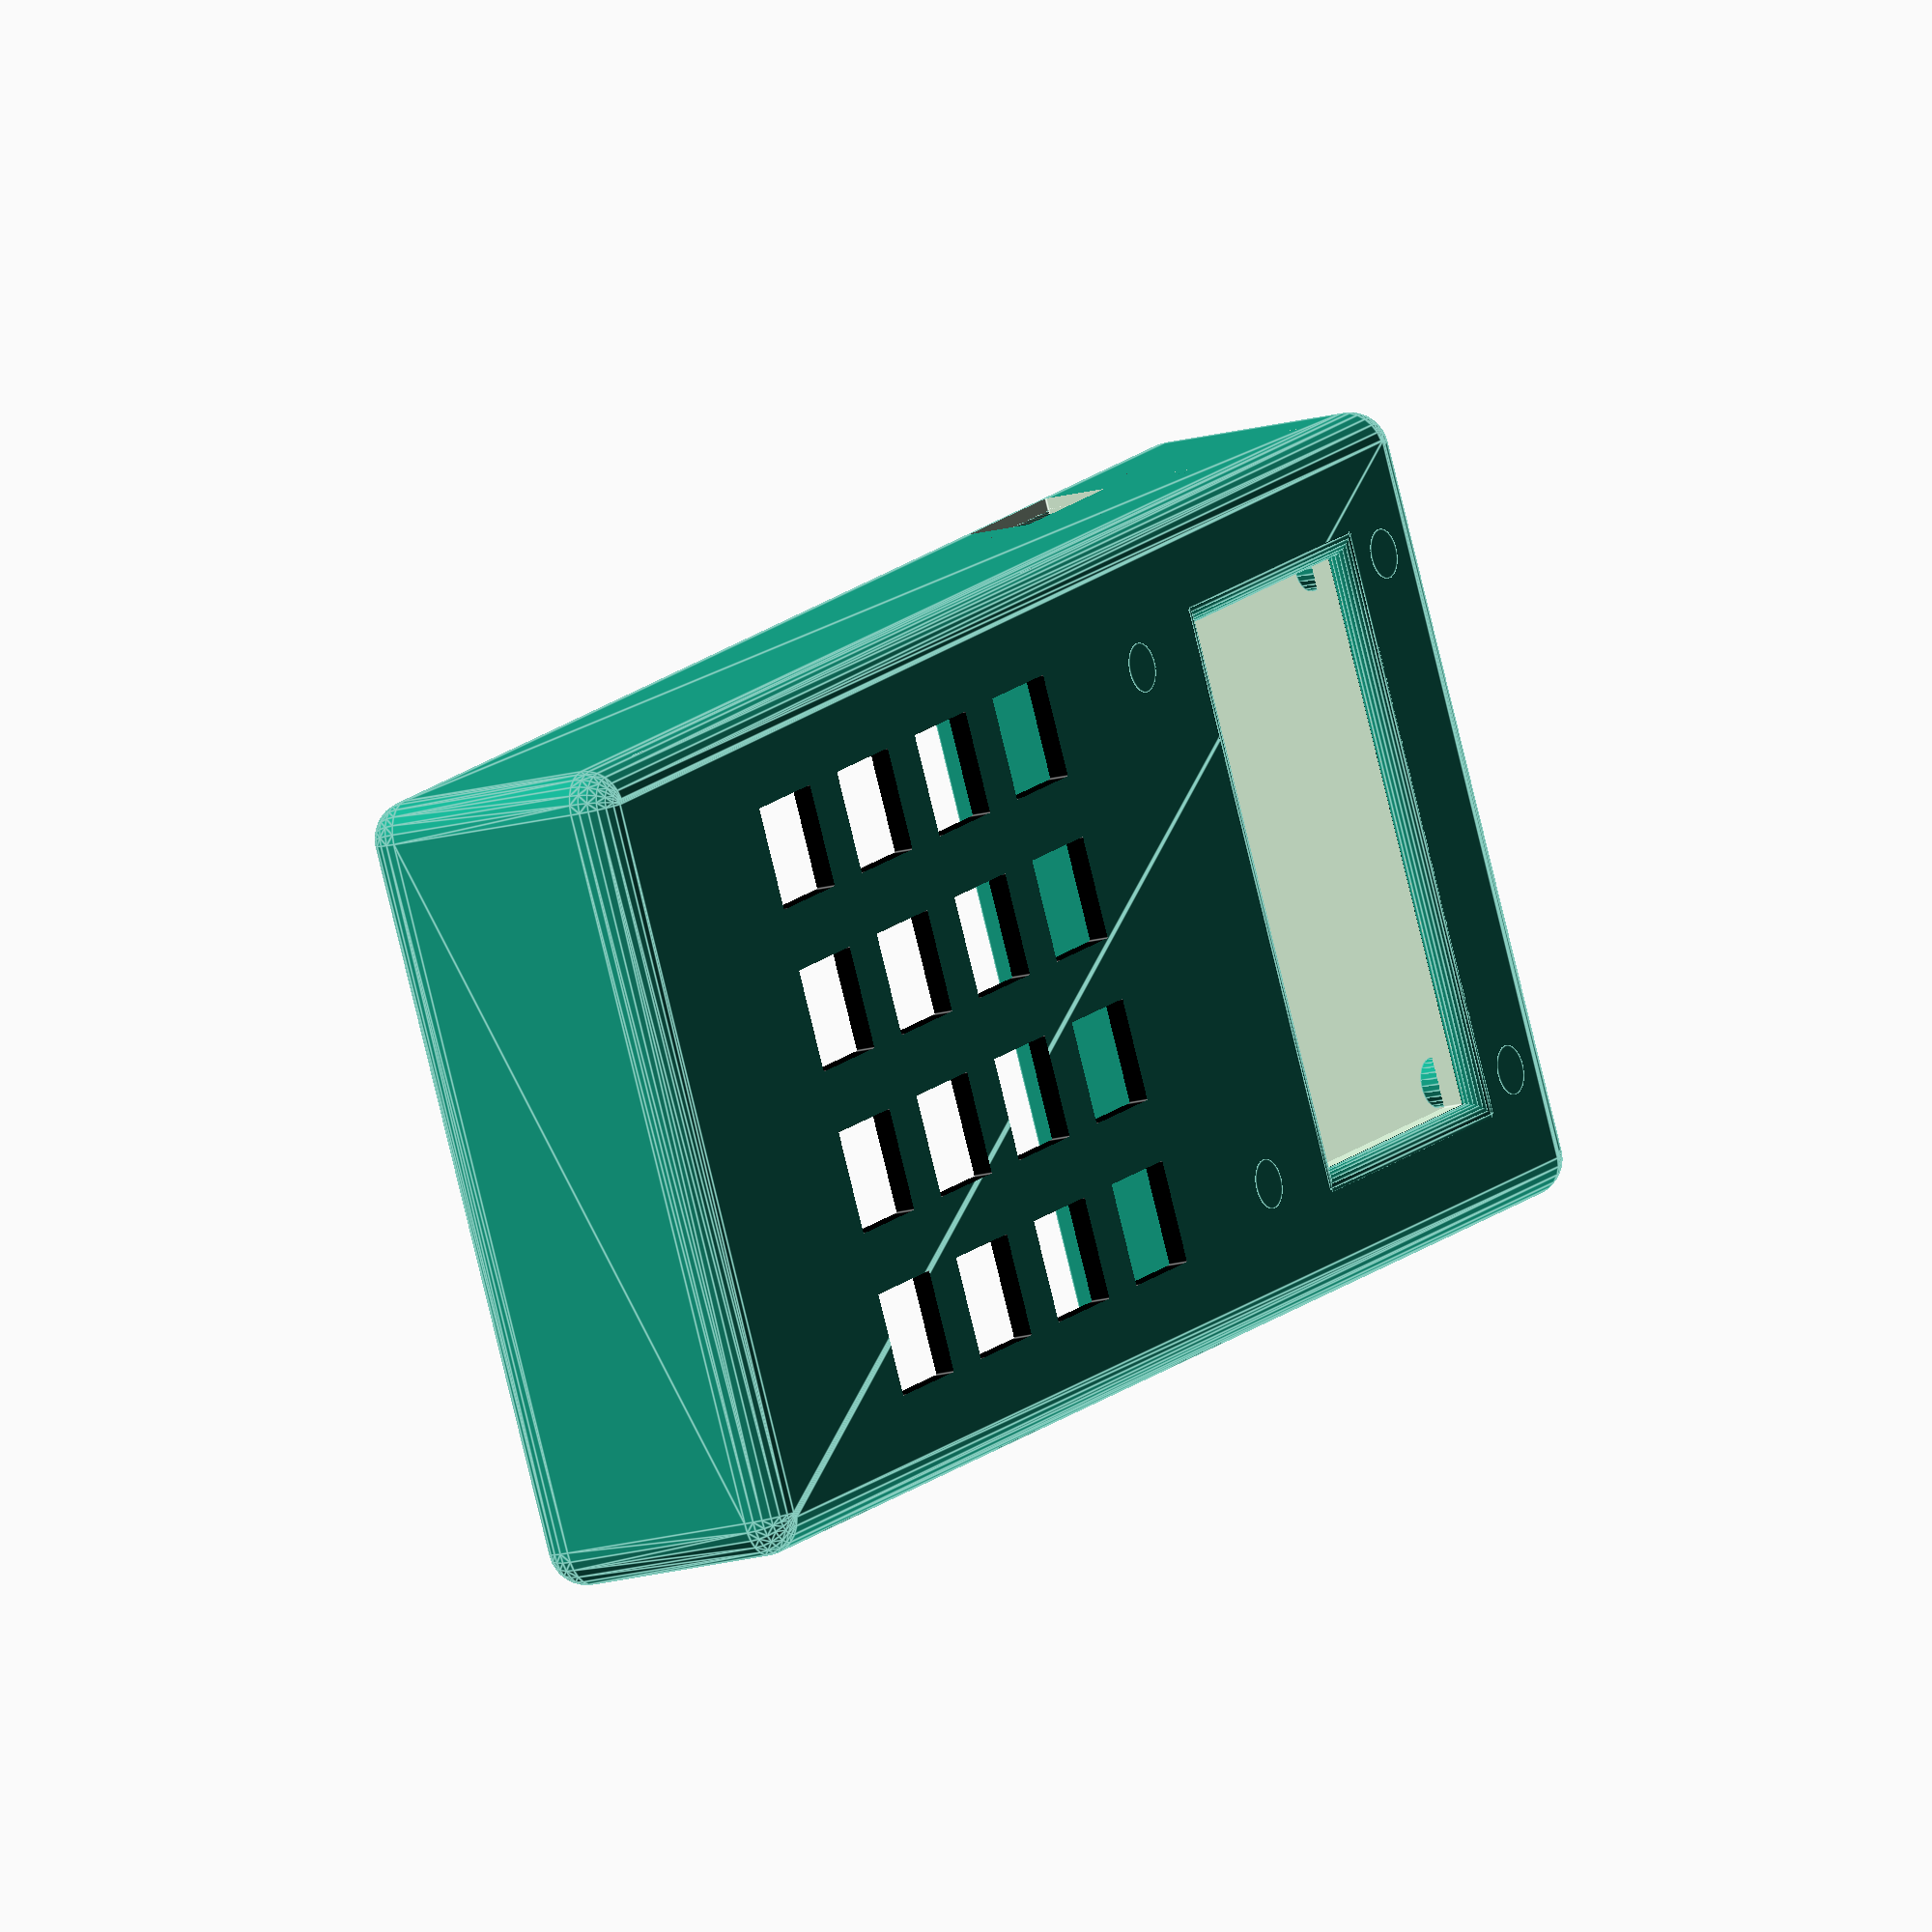
<openscad>
// Math game

$fa = 1;
$fs = 0.4;
$fn = 25;

showComponents = false;
flat = false;
noKeyboard = false;
noKeys = true;
noDisplay = false;
noKeyMask = true;

keyboardX = 0;
keyboardY = 40;

displayX = 3;
displayY = 0;

switchX = 41;
switchY = 14;

displayBoardWidth = 358;
displayBoardHeight = 340;
displayWidth = 344;
displayHeight = 190;

// https://openscad.org/cheatsheet/
// % transparent
// ! show only 
// # highlight
// * disable

checkMark = [ 
    [0,3], 
    [2,0], 
    [6,4.5], 
    [6.5,6], 
    [2,1.5],
    [0.5,3.5]
  ];

if (noKeyboard && !noKeys) {
    !KeyboardKeys();
}

module SwitchBall() {
    difference() {
        translate([0, 0, 0]) {
            sphere(d = 5);
            cube([10, 4, 1], true);
        }
        translate([-5, -5, 0]) {
            translate([0, 0, 0.5]) cube([10, 10, 5]);
            translate([5, 5, 0]) cube([1.6, 1.6, 4], true);
        }
    }
}

difference() {
    Case();
    {
        if (noKeyboard) {
            translate([-10, 38, -5]) {
                cube([60, 80, 25]);
            }
        }
        if (noDisplay) {
            translate([-10, -10, -5]) {
                cube([60, 49, 25]);
            }
            translate([-10, 86, -5]) {
                cube([60, 30, 25]);
            }
        }
        if (flat) {            
            translate([-10, 86, 0]) {
                cube([60, 20, 20]);
            }
        }
    }
}

if (showComponents) {
    translate([displayX, displayY, 12])
        DisplayPlaceholder();

    translate([keyboardX, keyboardY, 11])
        KeyboardPlaceholder();
    
    translate([switchX, switchY, 3]) {
        rotate([90, 0, 90]) {
            SwitchPlaceholder();
        }
    }
    //#PowerModulePlaceholder();
}

module Case() {
    difference() {
        minkowski() {
            sphere(2.2);
            translate([0, 0, 3]) cube([42, 90, 12]);
        }
        {
            translate([-1, -1, -9]) {
                cube([44, 92, 25]);
            }
            translate([displayX, displayY, 13]) {
                DisplayPlaceholder();
            }
            translate([keyboardX, keyboardY, 13]) {
                KeyboardPlaceholder();
            }
            translate([keyboardX, keyboardY, 10]) {
                KeyboardPlaceholder();
            }
            translate([switchX, switchY, 3]) {
                rotate([90, 0, 90]) {
                    SwitchPlaceholder();
                }
            }
            if (flat) {
                translate([-5, 25, -5]) {
                    cube([60, 110, 20]);
                }
                translate([-22, -10, -5]) {
                    cube([60, 110, 20]);
                }
            }
        }
    }
    translate([displayX, displayY, 12]) {
        DisplayMountingBolts();
    }
    translate([displayX, displayY, 12]) {
        DisplayFrame();
    }
    translate([keyboardX + 2.5, keyboardY, 15.7]) {
        if (!noKeys) {
            KeyboardKeys();
        }
    }
    translate([43.5, 13, 3]) {
        rotate([0, 0, 90]) {
            SwitchMounting();
        }
    }
    KeyboardMounting();
}

module KeyboardMounting() {
    // Front wall
    translate([keyboardX - 2, keyboardY - 1.5, 8]) {
        cube([46, 1.2, 8]);
    }
    // Back wall
    translate([keyboardX - 2, keyboardY + 44.5, 8]) {
        cube([46, 1.2, 8]);
    }
    
    translate([keyboardX - 2, keyboardY - 0.5, 8]) {
        Mounting1();
    }
    translate([keyboardX - 2, keyboardY + 20, 8]) {
        Mounting1();
    }
    translate([keyboardX - 2, keyboardY + 40, 8]) {
        Mounting1();
    }
    
    translate([keyboardX + 39.5, keyboardY + 2, 8]) {
        Mounting2();
    }
    translate([keyboardX + 39.5, keyboardY + 19, 8]) {
        Mounting2();
    }
    translate([keyboardX + 39.5, keyboardY + 38, 8]) {
        Mounting2();
    }
    
    module Mounting1() {
        cube([2, 5, 8]);
        translate([1, 0, 0]) {
            cube([2, 5, 1.5]);
        }
    }
    
    module Mounting2() {
        cube([1.5, 5, 8]);
        translate([-1, 0, 0]) {
            difference() {
                translate([0, 0, 0]) {
                    cube([2, 5, 1.5]);
                    difference() {
                        translate([0.5, 2, 4]) {
                            rotate([105, 0, 90]) {
                                cube([1, 5, 2]);
                            }
                        }
                        translate([0, 1.5, 3]) {
                            cube([1, 2, 4]);
                        }
                    }
                }
                translate([0, 0, 0]) {
                    translate([-2, -0.5, 0.25]){
                        rotate([0, 45, 0]) {
                            cube([3, 6, 2]);
                        }
                    }
                }
            }
        }
    }
}

module KeyboardKeys() {
    vSpace = 3.6;
    hSpace = 3.2;
    switchSize = 6; // 6mm
    
    labelIndex = 0;
    labels = [
        ["x", "2", "1", "0"],
        ["M", "5", "4", "3"],
        ["_", "8", "7", "6"],
        ["=", ">", "9", "<"]
    ];
    offsetX = [
        [0, 0, 0, 0],
        [-0.75, 0, 0, 0],
        [0, 0, 0, 0],
        [0, 0, 0, 0]
    ];
    offsetY = [
        [0.5, 0, 0, 0],
        [0, 0, 0, 0],
        [2.75, 0, 0, 0],
        [0.75, 0.75, 0, 0.75]
    ];
    for (y = [0:3]) {
        for (x = [0:3]) { 
            translate([
                1.5 + (switchSize + vSpace) * x, 
                2.5 + (switchSize + hSpace) * y, 
                -0.0]
            ) {
                difference() {
                    {
                        translate([0.125, 0.125, 0.25]) {
                            minkowski() {
                                sphere(d = 1);    
                                cube([4.75, 4.75, 1.5]);
                            }
                        }
                    }
                    {
                        translate([4 - offsetX[y][x], 4.5 - offsetY[y][x], 1.5]) {
                            rotate(180, [0,0,1]) {
                                linear_extrude() 
                                    text(
                                        text = labels[y][x], 
                                        size = 4, 
                                        font ="Helvetica:style=Bold"
                                    );
                            }
                        }
                        translate([-1, -1, -1]) {
                            cube([7, 7, 1]);
                        }
                    }
                }
                        translate([-1, -1, 0]) cube([7, 7, 0.25]);
            }
            translate([4, 4 + y * 9, 0]) cube([29.5, 2, 0.25]);
        }
        translate([3 + y * 9.5, 3, 0]) cube([2, 30, 0.25]);
    }
}

module DisplayFrame() {
    frameHeightOffset = -2;
    frameHeight = 12;
    xPos = (displayBoardWidth - displayWidth) / 2;
    yPos = 58; // 8mm
    width = displayWidth - 20;
    height = displayHeight - 20;
        scale([0.1, 0.1, 0.1]) {
            translate([xPos - 5, yPos - 5, 30]) {
                
                difference() {
                    translate([0, 0, 0]) {
                        rotate([90, 0, 0]) {
                            translate([5, 12, -(displayHeight + 5)]) {
                                cylinder(h = displayHeight, d = 20);
                            }
                            translate([displayWidth + 5, 12, -(displayHeight + 5)]) {
                                cylinder(h = displayHeight, d = 20);
                            }
                        }
                        rotate([90, 0, 90]) {
                            translate([5, 12, 5]) {
                                cylinder(h = displayWidth, d = 20);
                            }
                            translate([displayHeight + 5, 12, 5]) {
                                cylinder(h = displayWidth, d = 20);
                            }
                        }
                    }
                    translate([-50, -20, -90]) {
                        cube([500, 340, 100]);
                    }
                }
                difference() {
                    translate([0, 0, frameHeightOffset]) {
                        cube([width + 30, height + 30, frameHeight]);
                    }
                    translate([15, 15, -40]) {
                        cube([width, height, 80]);
                    }
                }
            }
    }
}

module DisplayMountingBolts() {
    x = 11 + 30 / 2; // Hole X position offset
    y = 12 + 30 / 2; // Hole Y position offset
    d = 29; // Diameter of the bolt
    sd = 16; // Screw hole diameter
    h = 52; // Height of the bolt
    hOffset = 0;
    scale([0.1, 0.1, 0.1]) {
        translate([x, y, hOffset]) { Bolt(); }
        translate([displayBoardWidth - x, y, hOffset]) { Bolt(); }
        translate([x, displayBoardHeight - y, hOffset]) { Bolt(); }
        translate([displayBoardWidth - x, displayBoardHeight - y, hOffset]) { Bolt(); }    
    }
    
    module Bolt() {
        difference() { 
            translate([0, 0, 0]) {
                cylinder(h, d = d);
                translate([-d, -5, 28]) cube([d * 2, 10, 15]);
                translate([-5, -d, 28]) cube([10, d * 2 + 5, 15]);
            }
            translate([0, 0, -2]) cylinder(h, d = sd);
        }
    }
}

module SwitchMounting() {
    padding = 1;
    difference() {
        translate([0, 0, 0]) {
            cube([9 + padding * 2, 3 + padding * 1, 3.6 +  + padding]);
            translate([0, 0.5, 1]) {
                rotate([45, 0, 0]) {
                    cube([9 + padding * 2, 5, 7]);
                }
            }
        }
        {
            translate([1, 3.5, -0.4]) 
                rotate([90, 0, 0]) 
                    scale([1, 1.1, 1]) 
                        SwitchPlaceholder();
            translate([-1, -6, -1]) cube([14, 6, 12]);
            translate([1, 5.5, -1.5]) rotate([90, 0, 0]) SwitchPlaceholder();
        }
    }
}

module DisplayPlaceholder() {
    // https://www.waveshare.com/1.3inch-oled-b.htm
    // https://botland.com.pl/wyswietlacze-oled/4441-wyswietlacz-oled-niebieski-graficzny-13-b-128x64px-spi-i2c-proste-zlacza-waveshare-10451-5904422371968.html
    thickness = 15; // 1.8mm
    d = 30; // Hole diameter, 3mm
    x = 11 + 30 / 2; // Hole X position offset
    y = 12 + 30 / 2; // Hole Y position offset
    scale([0.1, 0.1, 0.1]) {
        difference() {
            cube([displayBoardWidth, displayBoardHeight, thickness]);
            {
                translate([x, y, -1]) { cylinder(50, d = d); }
                translate([displayBoardWidth - x, y, -1]) { cylinder(50, d = d); }
                translate([x, displayBoardHeight - y, -1]) { cylinder(50, d = d); }
                translate([displayBoardWidth - x, displayBoardHeight - y, -1]) { cylinder(50, d = d); }
            }
        }
        xPos = (displayBoardWidth - displayWidth) / 2;
        yPos = 58;
        translate([xPos, yPos, 20]) {
            color("black") {
                cube([displayWidth, displayHeight, 30]);
            }
        }
    }
}

module KeyboardPlaceholder() {
    width = 394; // 39.4mm
    height = 441; // 44.1mm
    thickness = 15; // 1.5mm
    scale([0.1, 0.1, 0.1]) {
        
        // Board
        color("green") {
            cube([width, height, thickness]);
        }
        
        offsetLeft = 35; // 5.5mm
        offsetTop = 20; // 2mm
        vSpace = 36; // 3.6mm
        hSpace = 32; // 2.8mm
        switchSize = 60; // 6mm
        
        translate([offsetLeft, offsetTop, 0]) {
            for (y = [0:3]) {
                for (x = [0:3]) {                     
                    translate([
                        (switchSize + vSpace) * x, 
                        (switchSize + hSpace) * y, 
                        18]
                    ) {
                        TactSwitch(switchSize);
                    }
                }
            }
        }
    }
    
    module TactSwitch(size) {
        height = 32; // 3.2mm
        color("black") {
            cube([size, size, height - 1]);
        }
        translate([0, 0, height - 1]) {
            cube([size, size, 1]);
        }
        translate([30, 30, 30]) {
            cylinder(10, d = 35);
        }
    }
}

module SwitchPlaceholder() {
    cube([9, 4, 3.6]);
    translate([3.6, 1.3, 3.6]) cube([1.5, 1.5, 2.3]);
    
    // cables
    rotate([90, 0, 0]) {
        translate([2, 0, 0]) cylinder(h = 12, d = 1);
        translate([4.5, 0, 0]) cylinder(h = 12, d = 1);
        translate([7, 0, 0]) cylinder(h = 12, d = 1);
    }
}

module PowerModulePlaceholder() {
    cube([27.6, 17.1, 1.7]);
    // USB connector
    translate([0, (17.1 - 7.5) / 2, 1.7]) cube([5.4, 7.5, 2.8]);
    // Jumper
    translate([12.2, 1, 1.7]) cube([2.2, 3.9, 6.3]);
    // Battery connector
    translate([9, 17.1 - 1.8 - 5, 1.7]) cube([3.5, 5, 7.5]);
}
</openscad>
<views>
elev=15.1 azim=243.9 roll=302.5 proj=o view=edges
</views>
